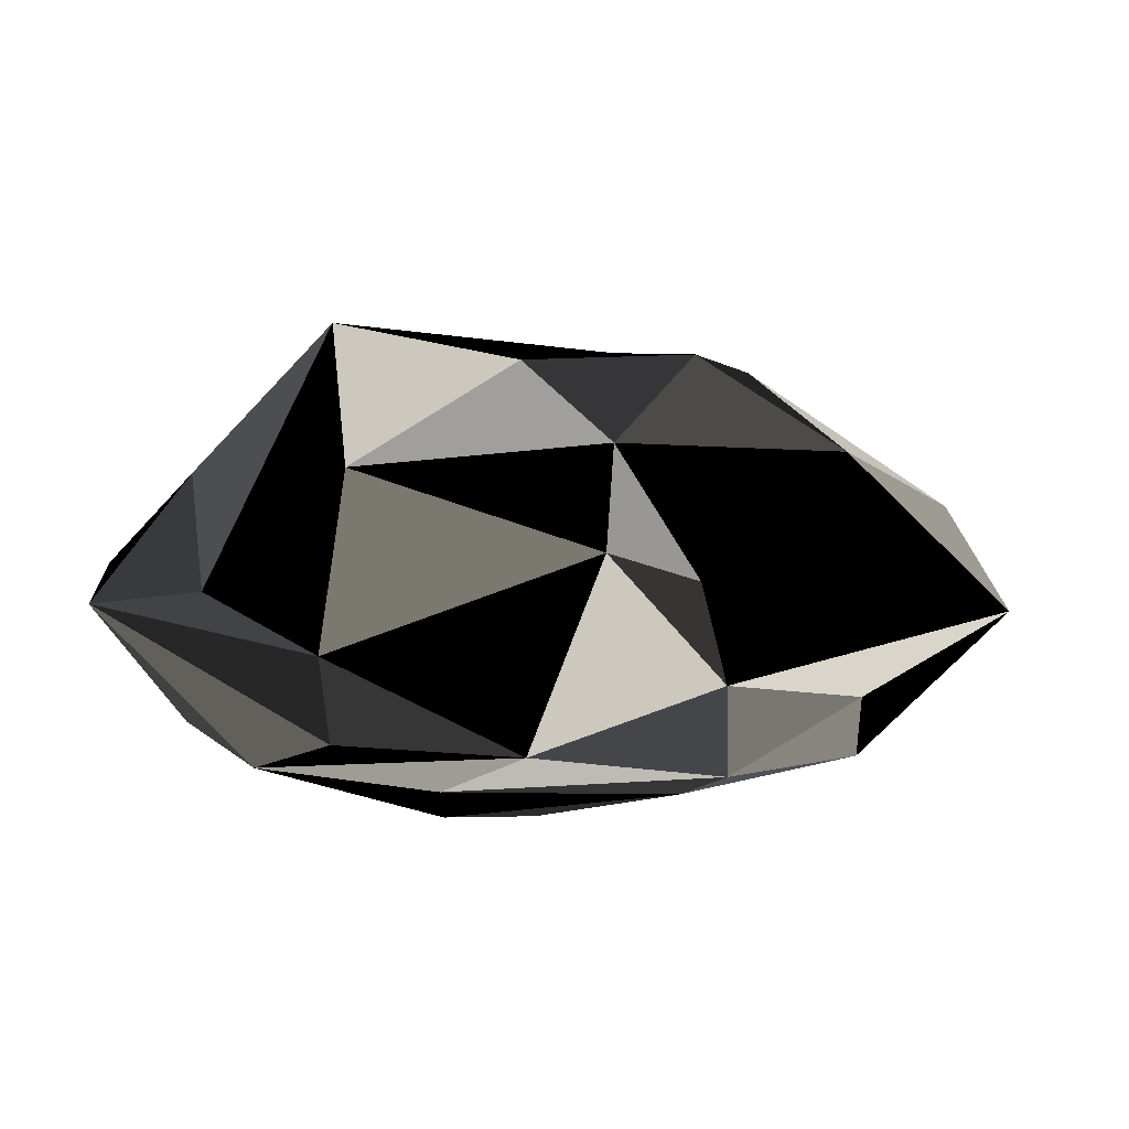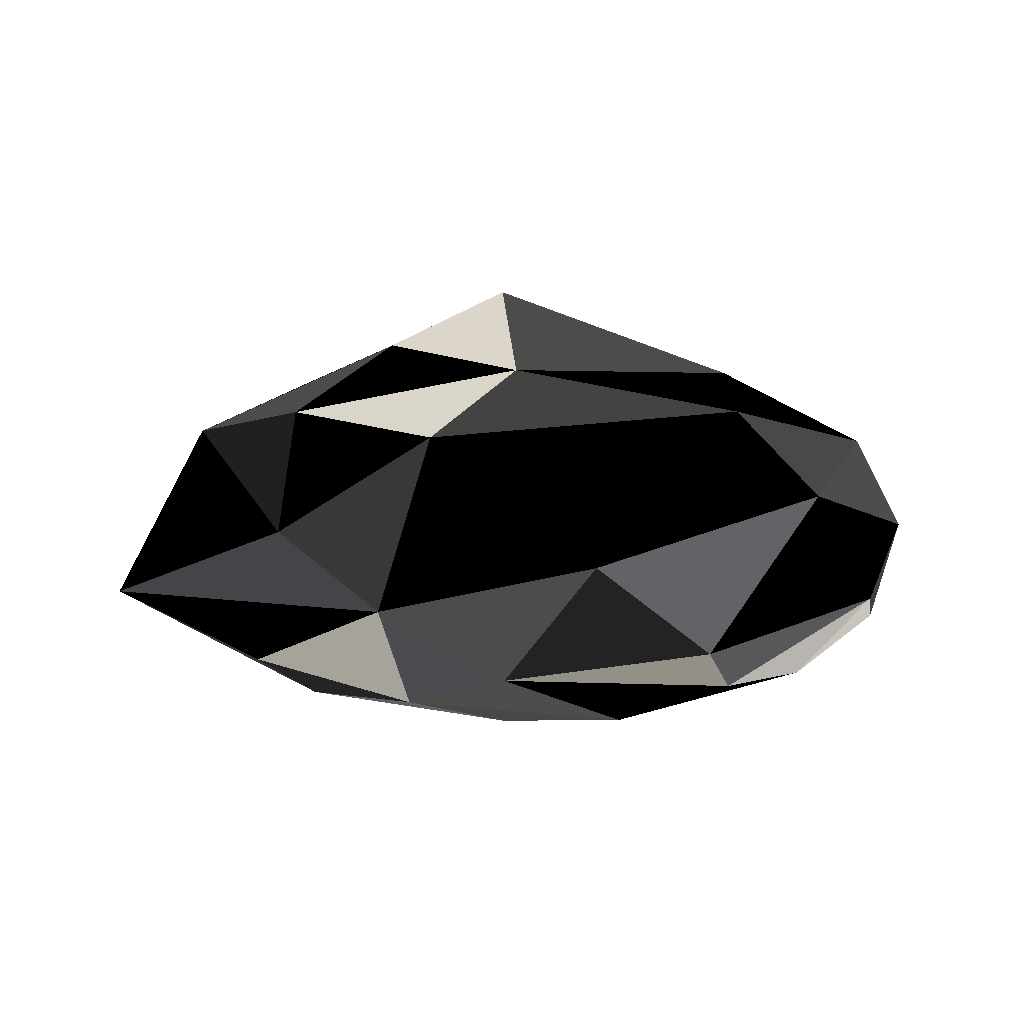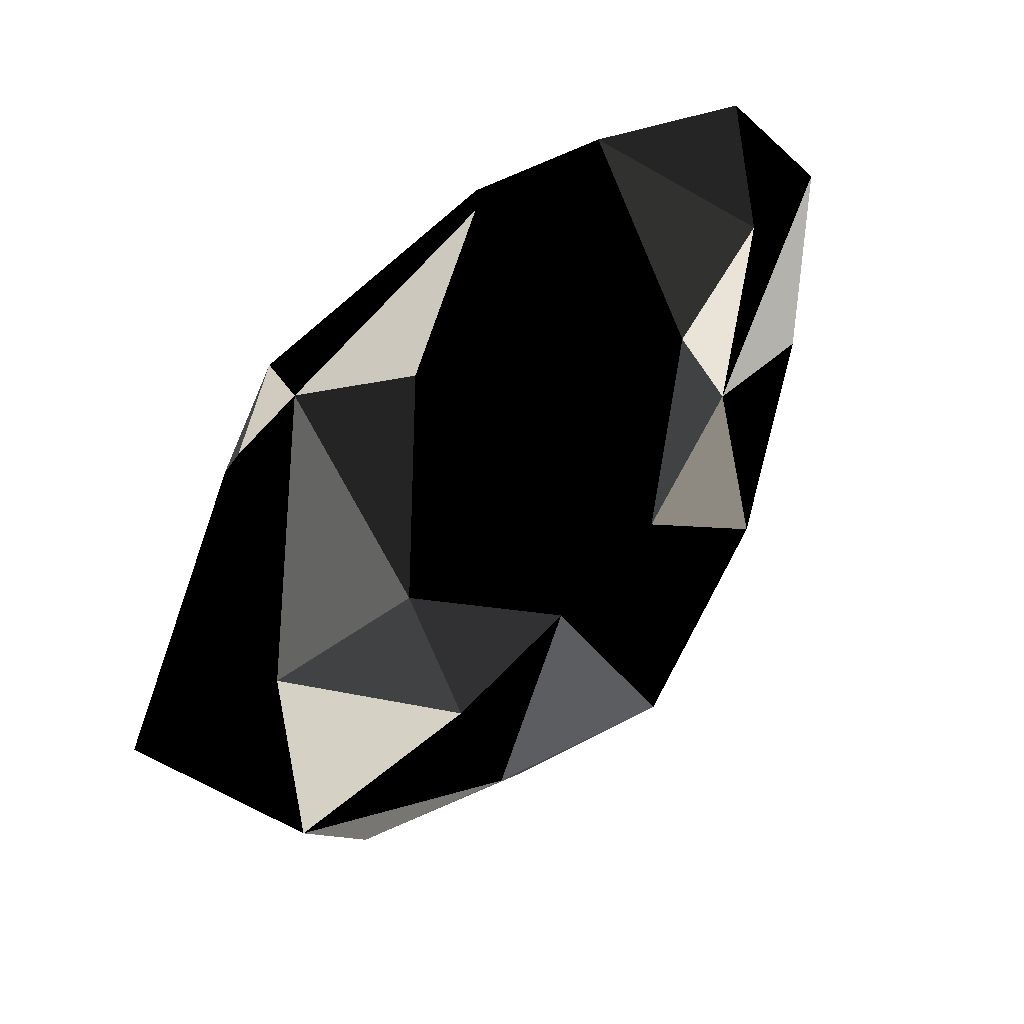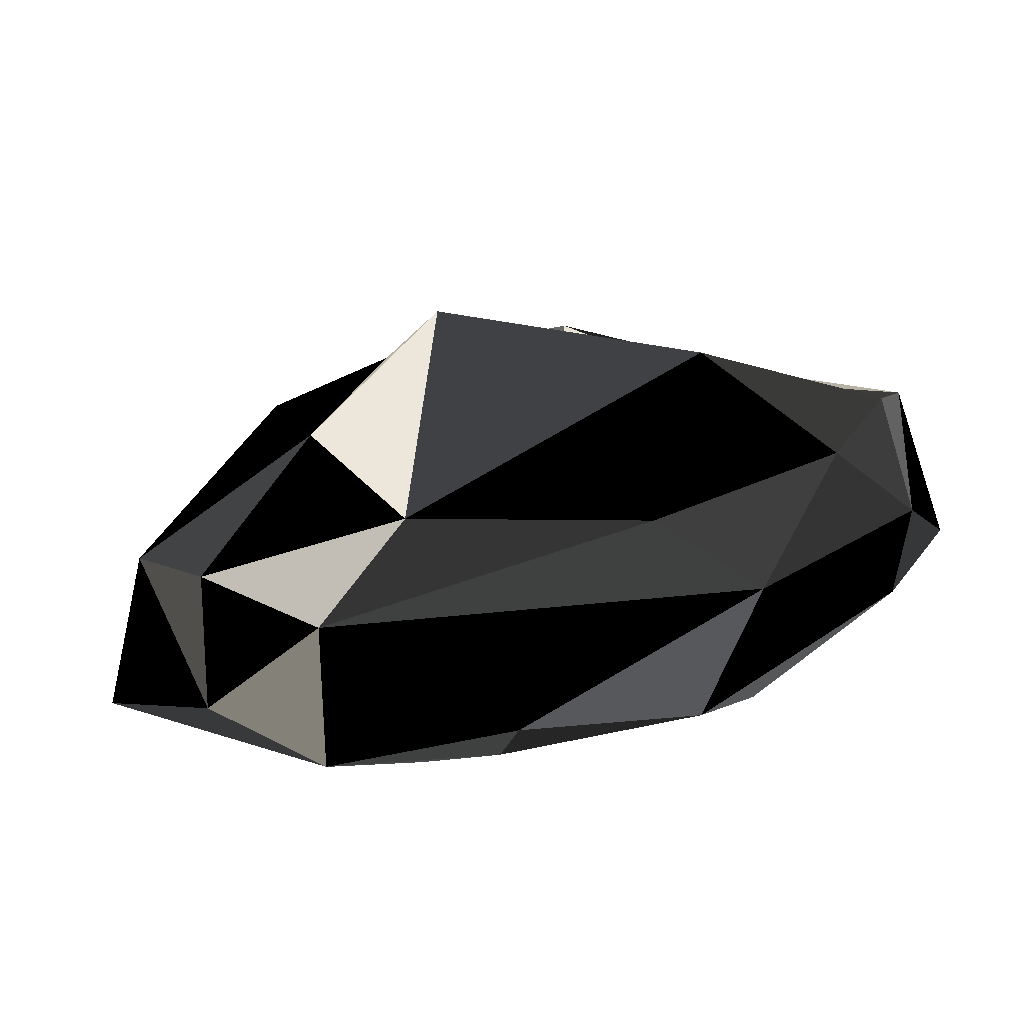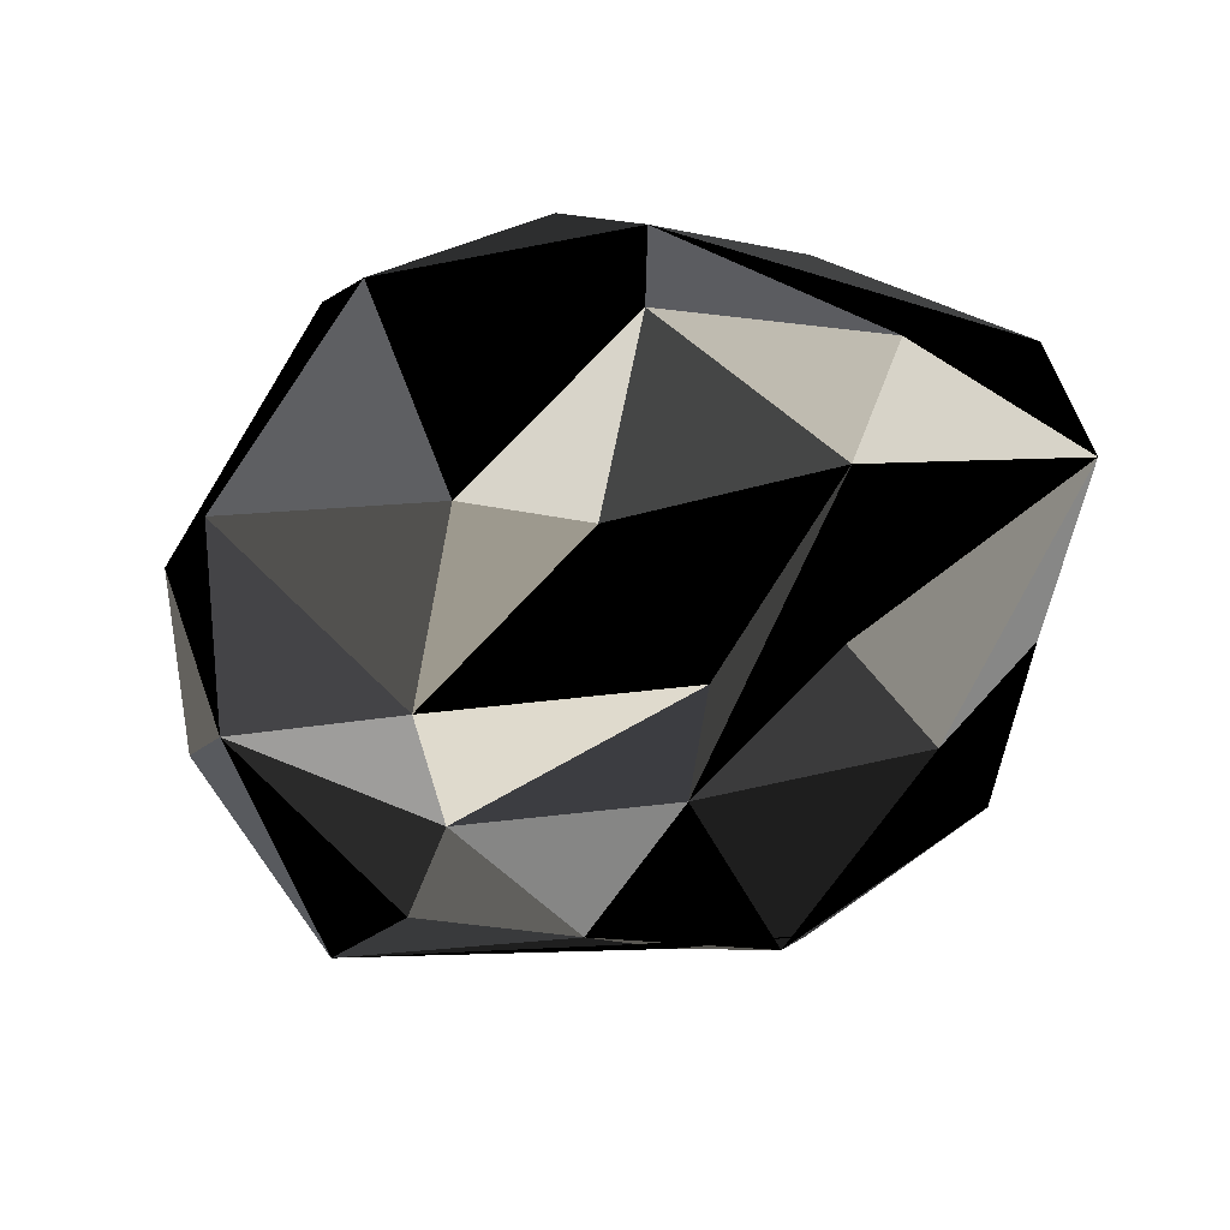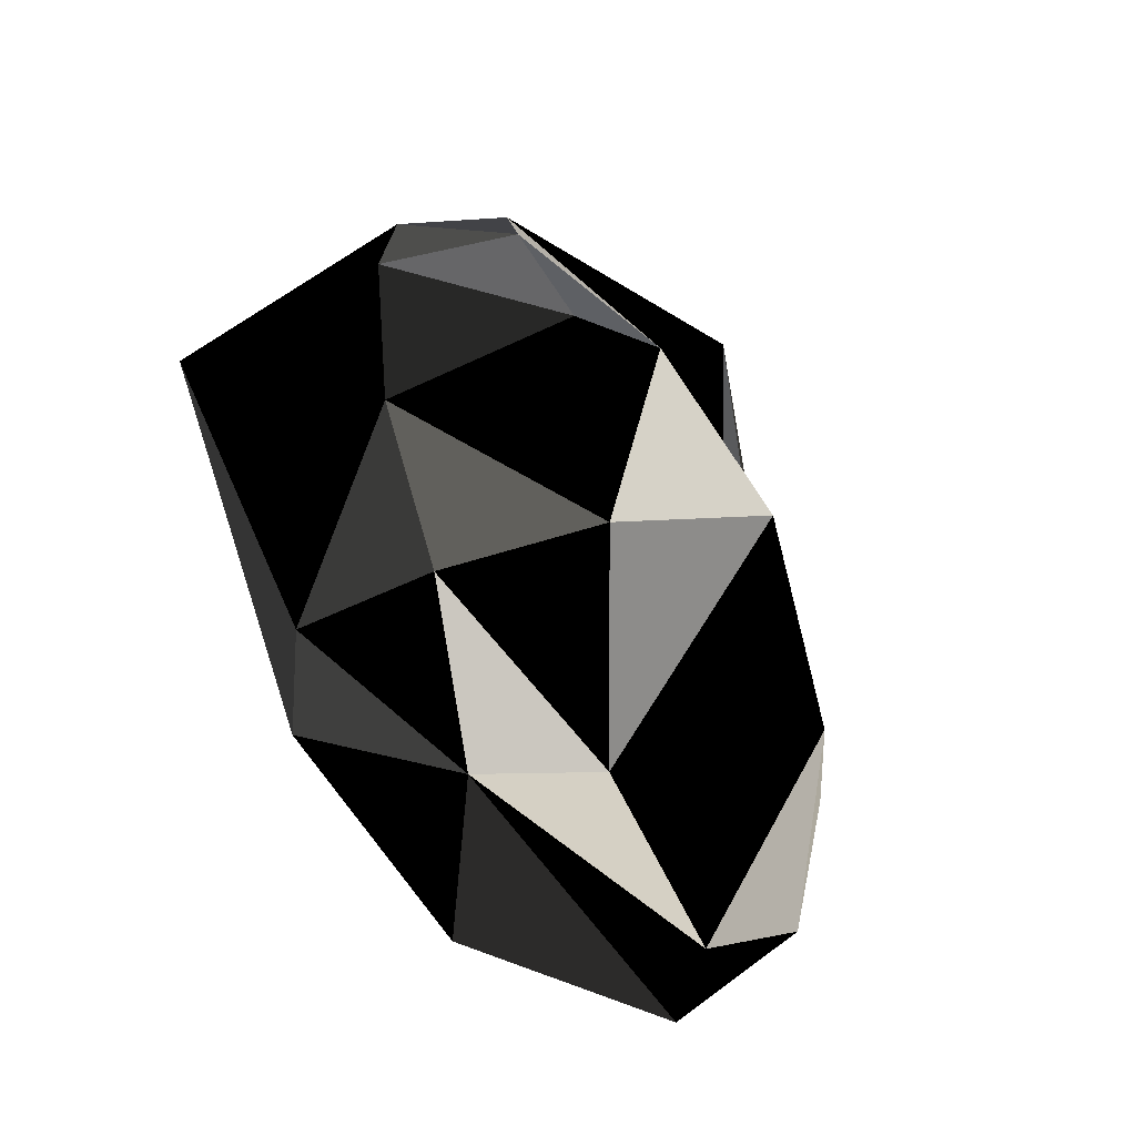
<metadata>
{"format":"obj","ext":"obj","renderer":"f3d","projection":"perspective","resolution":1024,"background":"white","views":[{"elev":-24.6,"azim":25.6,"up":"+Y"},{"elev":-7.7,"azim":166.6,"up":"+Y"},{"elev":55.9,"azim":134.0,"up":"+Z"},{"elev":-77.2,"azim":-169.4,"up":"+Z"},{"elev":-52.7,"azim":-119.9,"up":"+Y"},{"elev":-45.3,"azim":122.3,"up":"+Z"}]}
</metadata>
<code>
v  6.575e+05 7.427e+05 -4.552e+06
v  1.321e+06 3.902e+05 -4.41e+06
v  1.225e+06 8.417e+05 -5.207e+06
v  1.42e+06 3.902e+05 -6.665e+06
v  1.516e+06 -7.485e+04 -6.393e+06
v  9.537e+05 3.226e+04 -6.707e+06
v  -3.797e+05 3.902e+05 -4.994e+06
v  -3.814e+05 3.226e+04 -5.462e+06
v  -2.761e+05 1.485e+05 -4.778e+06
v  8.503e+05 1.485e+05 -4.338e+06
v  1.441e+06 -7.485e+04 -4.673e+06
v  1.537e+06 1.485e+05 -4.514e+06
v  2.535e+05 6.097e+05 -5.321e+06
v  5.538e+04 5.064e+05 -4.781e+06
v  1.414e+06 7.845e+05 -6.025e+06
v  1.752e+06 5.064e+05 -6.335e+06
v  1.15e+06 6.135e+05 -6.564e+06
v  1.909e+06 3.902e+05 -5.268e+06
v  2.209e+06 3.226e+04 -5.733e+06
v  1.985e+06 5.064e+05 -5.952e+06
v  1.576e+06 7.845e+05 -5.394e+06
v  1.06e+06 -2.458e+05 -6.039e+06
v  -1.117e+05 -1.687e+05 -5.45e+06
v  3.121e+05 -2.458e+05 -5.199e+06
v  5.101e+05 5.064e+05 -6.639e+06
v  -2.419e+04 5.064e+05 -6.238e+06
v  2.766e+05 7.845e+05 -5.85e+06
v  2.576e+05 2.693e+05 -6.623e+06
v  -1.391e+05 3.226e+04 -6.044e+06
v  -2.25e+05 2.693e+05 -6.084e+06
v  5.314e+05 -1.687e+05 -4.76e+06
v  1.774e+06 -1.687e+05 -5.692e+06
v  3.006e+05 -2.458e+05 -5.922e+06
v  5.32e+05 -3.383e+05 -5.47e+06
v  4.668e+05 -1.687e+05 -6.239e+06
v  8.93e+05 -3.383e+05 -5.315e+06
v  1.531e+06 -2.458e+05 -5.266e+06
v  -2.458e+05 5.064e+05 -5.608e+06
v  1.804e+06 1.485e+05 -6.383e+06
v  1.592e+06 6.135e+05 -4.946e+06
v  6.753e+05 7.065e+05 -5.475e+06
v  1.006e+06 1.033e+06 -5.778e+06
v  2.233e+05 3.226e+04 -4.63e+06
v  1.592e+06 -7.485e+04 -4.946e+06
v  1.311e+06 -3.03e+05 -5.805e+06
g Sphere001
f -45 -44 -43
f -42 -41 -40
f -39 -38 -37
f -36 -35 -34
f -33 -39 -32
f -31 -30 -29
f -28 -27 -26
f -25 -26 -31
f -41 -24 -40
f -23 -22 -37
f -21 -20 -19
f -18 -17 -16
f -36 -15 -35
f -27 -14 -41
f -39 -37 -32
f -45 -36 -44
f -13 -12 -23
f -18 -11 -17
f -24 -12 -13
f -35 -10 -9
f -19 -8 -33
f -43 -25 -31
f -29 -21 -19
f -42 -40 -18
f -30 -7 -42
f -26 -27 -7
f -43 -44 -6
f -34 -27 -28
f -5 -43 -4
f -5 -45 -43
f -3 -15 -36
f -45 -3 -36
f -34 -2 -27
f -2 -9 -27
f -4 -19 -5
f -4 -29 -19
f -42 -18 -21
f -21 -18 -20
f -15 -10 -35
f -23 -10 -22
f -16 -38 -39
f -19 -20 -8
f -17 -13 -23
f -38 -23 -37
f -25 -28 -26
f -6 -34 -28
f -30 -42 -29
f -29 -42 -21
f -14 -1 -41
f -9 -10 -1
f -5 -19 -33
f -33 -45 -5
f -44 -34 -6
f -36 -34 -44
f -40 -11 -18
f -40 -24 -11
f -33 -32 -45
f -32 -3 -45
f -32 -37 -3
f -37 -15 -3
f -27 -41 -7
f -7 -41 -42
f -43 -31 -4
f -4 -31 -29
f -37 -22 -15
f -22 -10 -15
f -16 -39 -8
f -8 -39 -33
f -27 -9 -14
f -14 -9 -1
f -2 -35 -9
f -34 -35 -2
f -23 -12 -10
f -12 -1 -10
f -26 -30 -31
f -26 -7 -30
f -6 -28 -25
f -43 -6 -25
f -17 -23 -38
f -16 -17 -38
f -41 -1 -24
f -24 -1 -12
f -11 -24 -13
f -11 -13 -17
f -20 -16 -8
f -20 -18 -16

</code>
